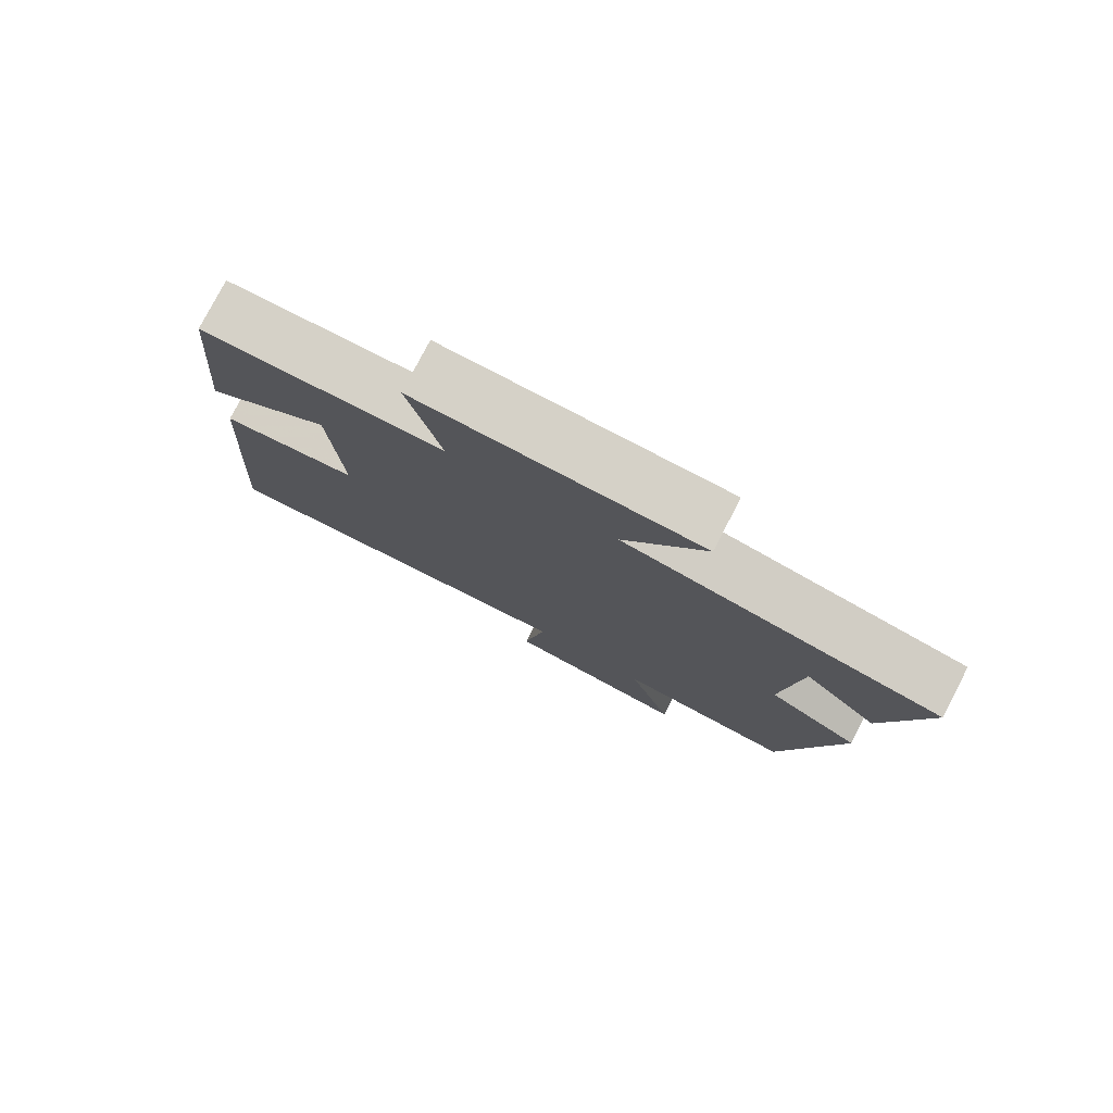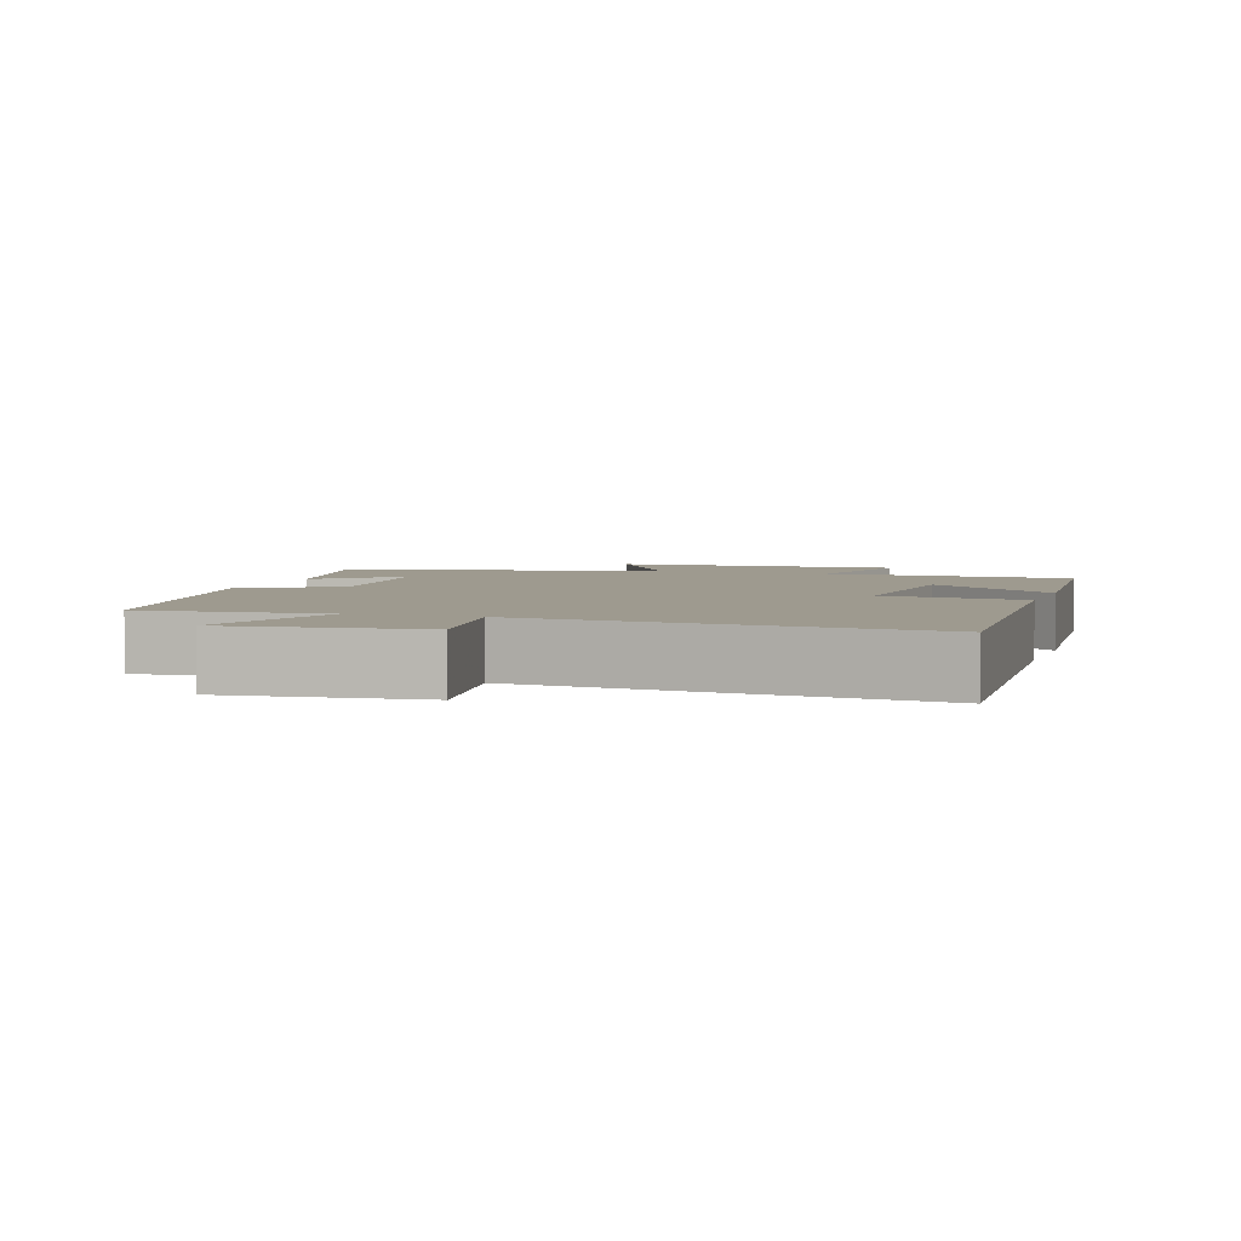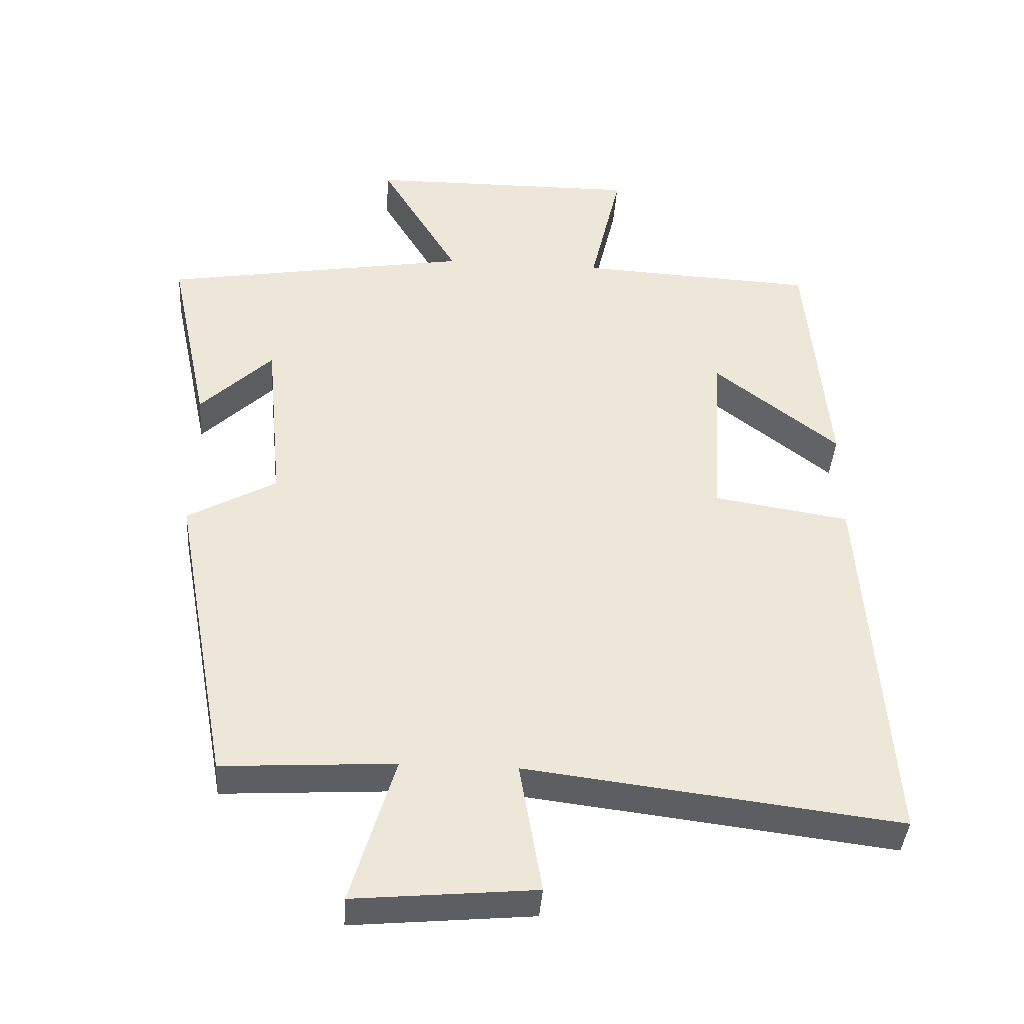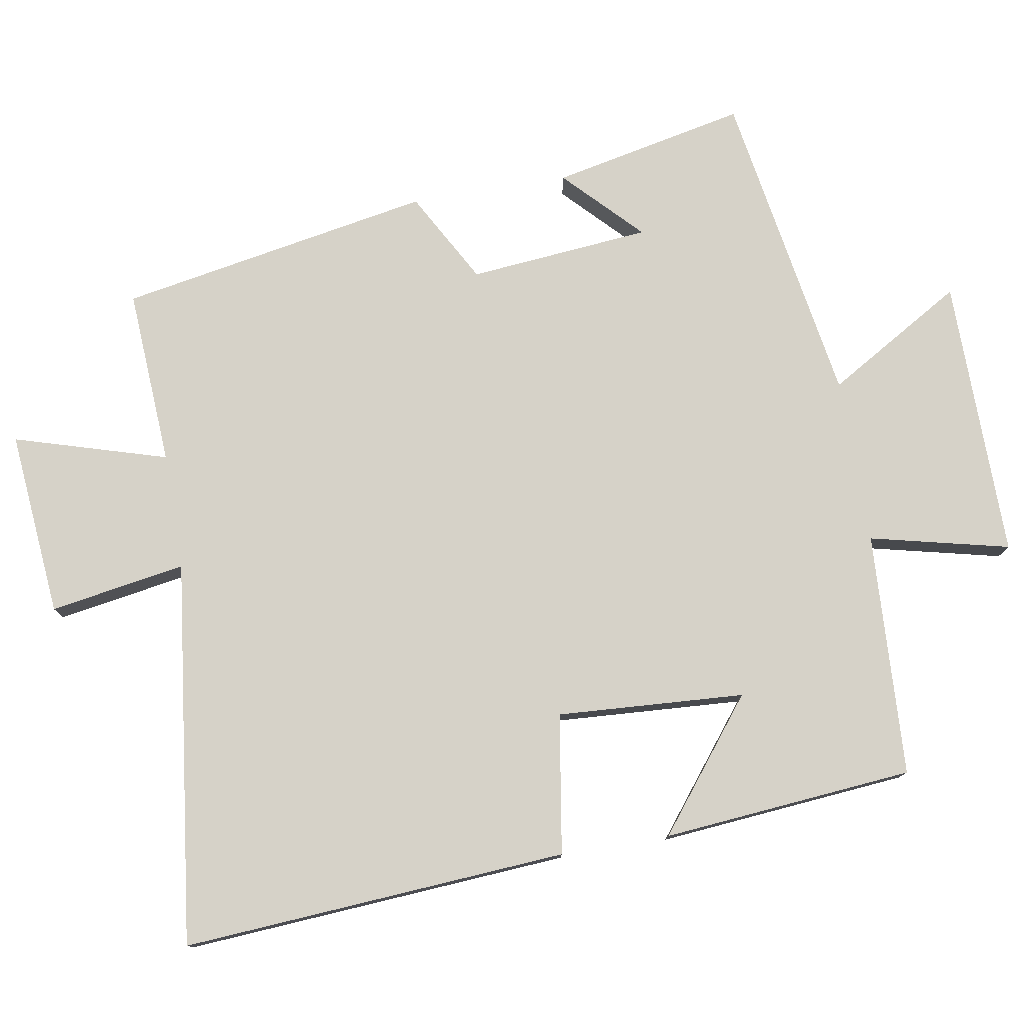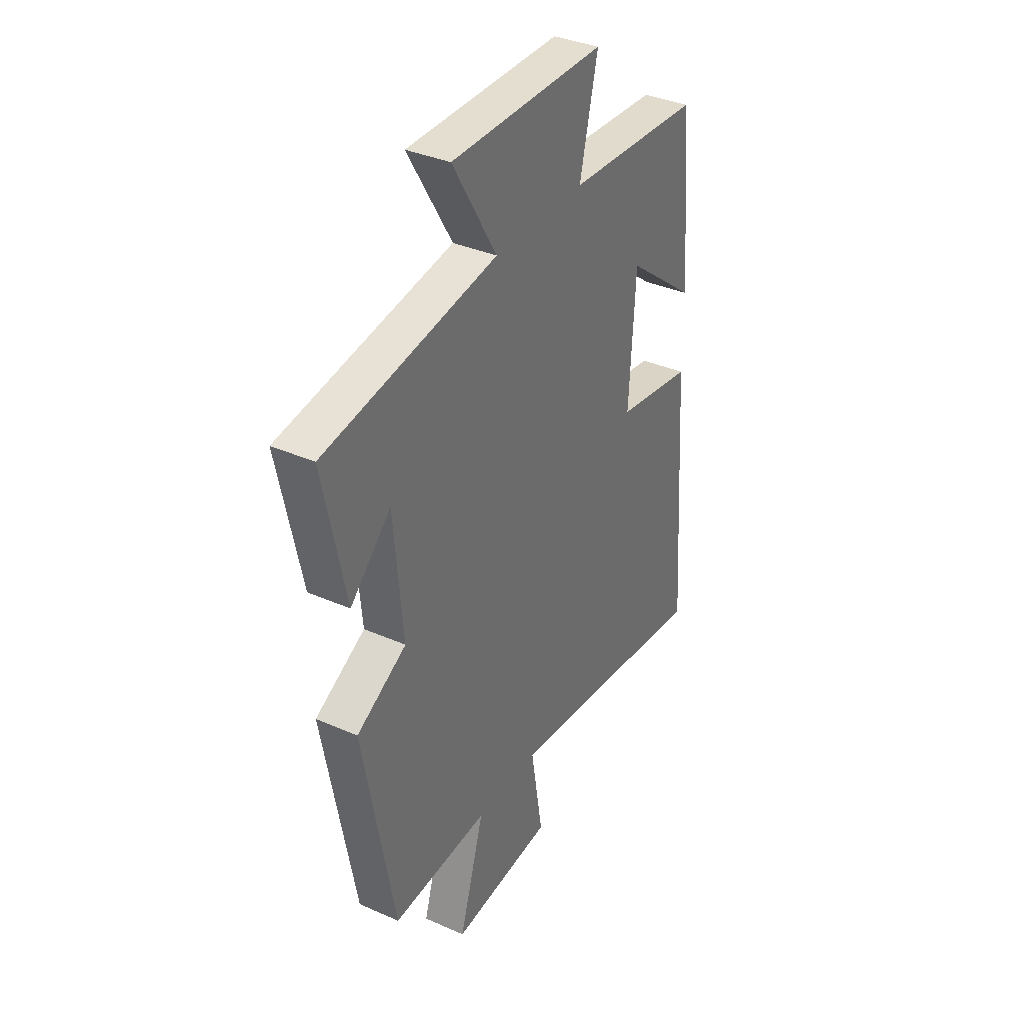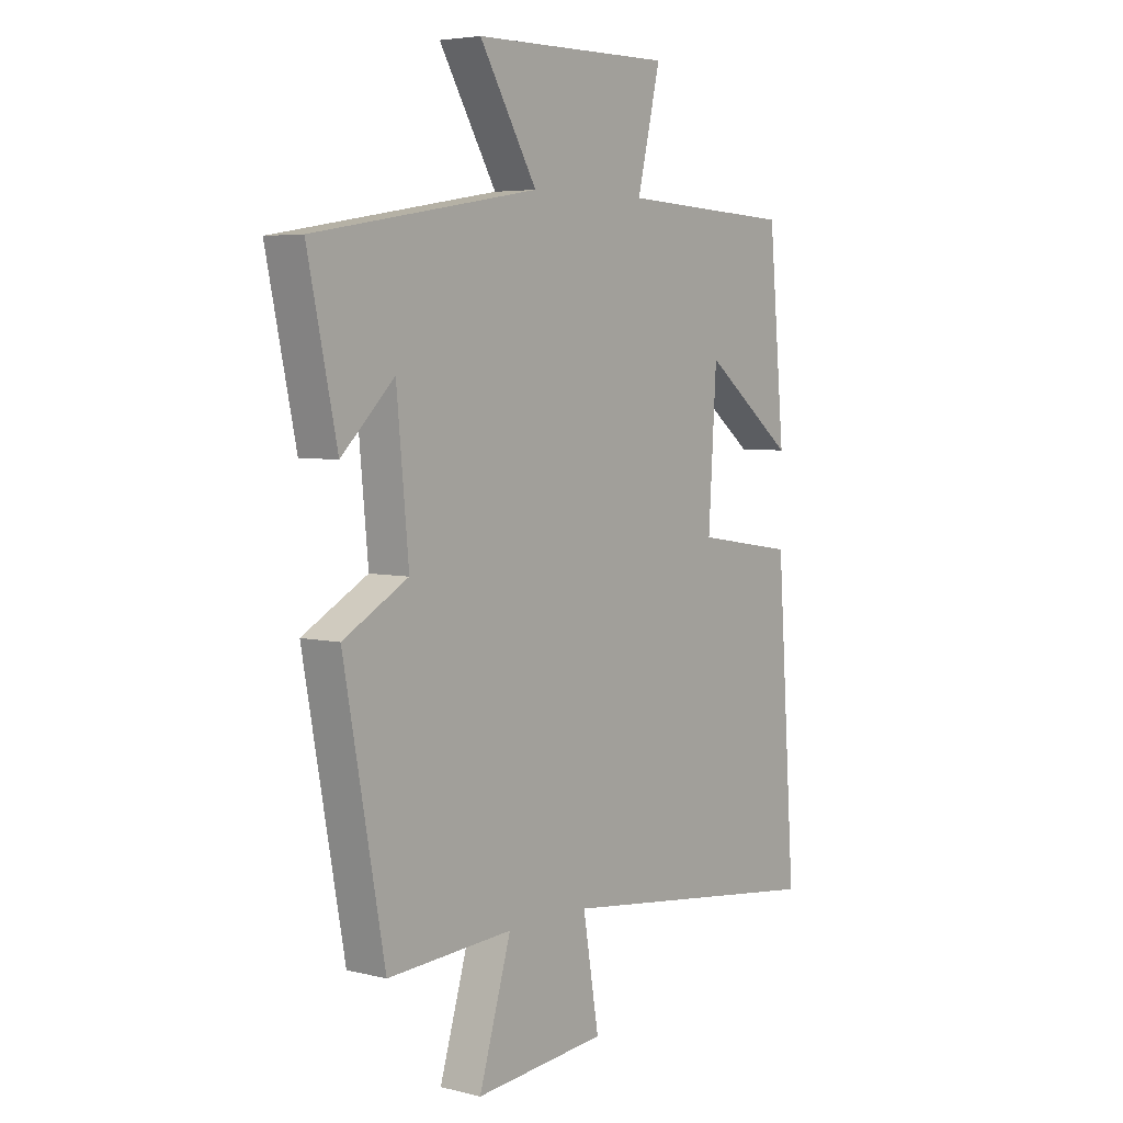
<metadata>
{"format":"obj","ext":"obj","renderer":"f3d","projection":"perspective","resolution":1024,"background":"white","views":[{"elev":79.0,"azim":27.5,"up":"+Z"},{"elev":3.8,"azim":-162.2,"up":"+Y"},{"elev":-39.8,"azim":176.1,"up":"+Z"},{"elev":77.7,"azim":-99.6,"up":"+Y"},{"elev":36.0,"azim":120.1,"up":"+Z"},{"elev":5.0,"azim":127.9,"up":"+Z"}]}
</metadata>
<code>
v -0.538 0.07 -0.567
v -0.5 0.07 -0.024
v -0.303 0.07 0.007
v -0.319 0.07 0.271
v -0.5 0.07 0.13
v -0.468 0.07 0.483
v -0.124 0.07 0.5
v -0.17 0.07 0.696
v 0.226 0.07 0.692
v 0.112 0.07 0.5
v 0.558 0.07 0.425
v 0.5 0.07 0.152
v 0.395 0.07 0.254
v 0.371 0.07 -0.002
v 0.5 0.07 -0.074
v 0.419 0.07 -0.515
v 0.169 0.07 -0.5
v 0.233 0.07 -0.715
v -0.029 0.07 -0.691
v 0.003 0.07 -0.5
v -0.538 0 -0.567
v -0.5 0 -0.024
v -0.303 0 0.007
v -0.319 0 0.271
v -0.5 0 0.13
v -0.468 0 0.483
v -0.124 0 0.5
v -0.17 0 0.696
v 0.226 0 0.692
v 0.112 0 0.5
v 0.558 0 0.425
v 0.5 0 0.152
v 0.395 0 0.254
v 0.371 0 -0.002
v 0.5 0 -0.074
v 0.419 0 -0.515
v 0.169 0 -0.5
v 0.233 0 -0.715
v -0.029 0 -0.691
v 0.003 0 -0.5
f 17 18 19 20
f 14 15 16 17
f 13 14 17 20
f 11 12 13
f 10 11 13
f 10 13 20 1
f 7 8 9 10
f 4 5 6 7
f 3 4 7 10
f 1 2 3
f 1 3 10
f 40 39 38 37
f 37 36 35 34
f 40 37 34 33
f 33 32 31
f 33 31 30
f 21 40 33 30
f 30 29 28 27
f 27 26 25 24
f 30 27 24 23
f 23 22 21
f 30 23 21
f 1 21 22 2
f 2 22 23 3
f 3 23 24 4
f 4 24 25 5
f 5 25 26 6
f 6 26 27 7
f 7 27 28 8
f 8 28 29 9
f 9 29 30 10
f 10 30 31 11
f 11 31 32 12
f 12 32 33 13
f 13 33 34 14
f 14 34 35 15
f 15 35 36 16
f 16 36 37 17
f 17 37 38 18
f 18 38 39 19
f 19 39 40 20
f 20 40 21 1

</code>
